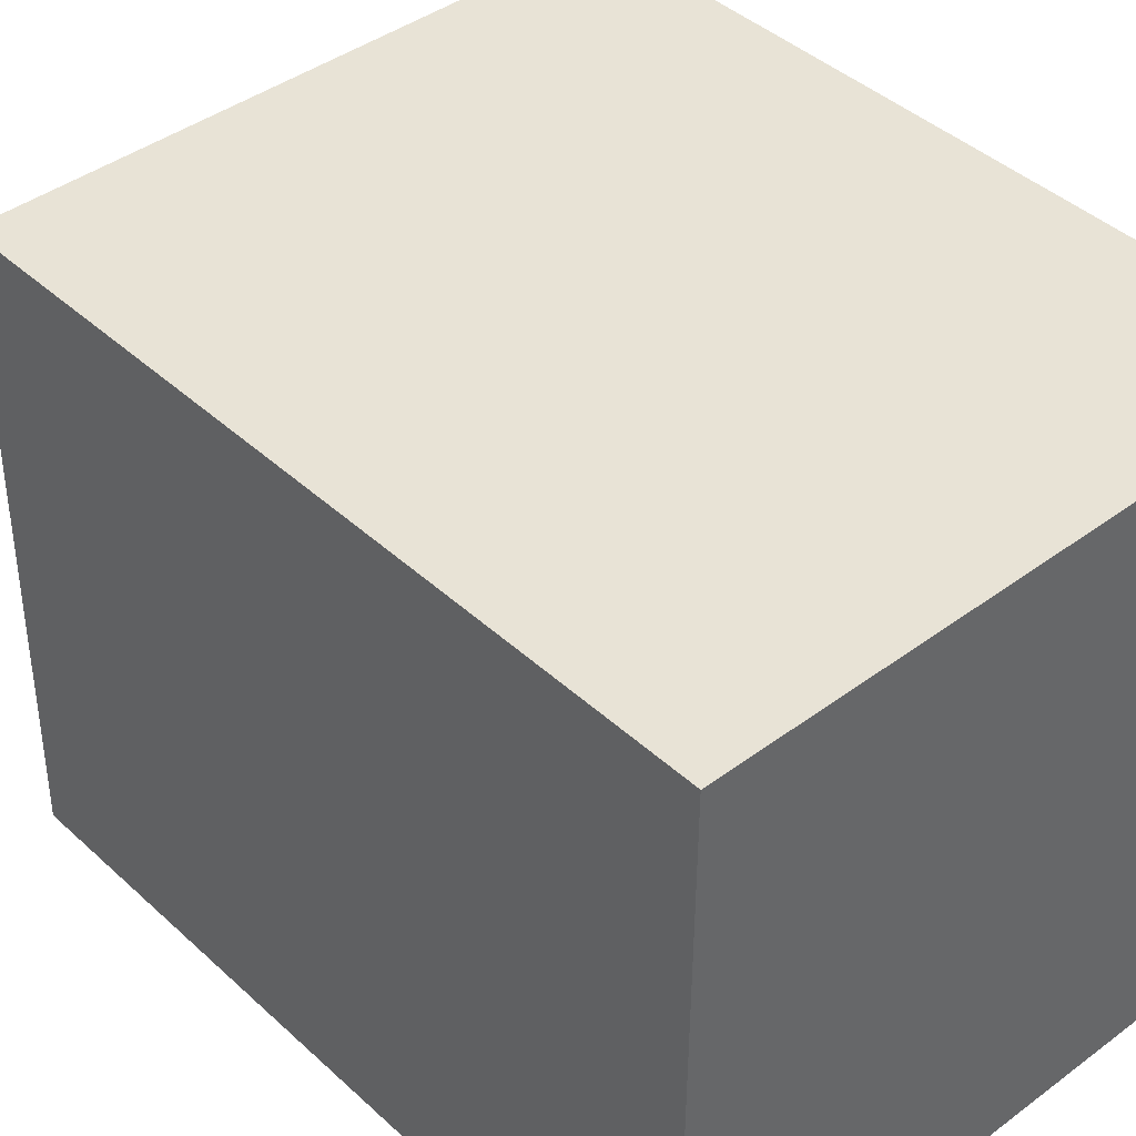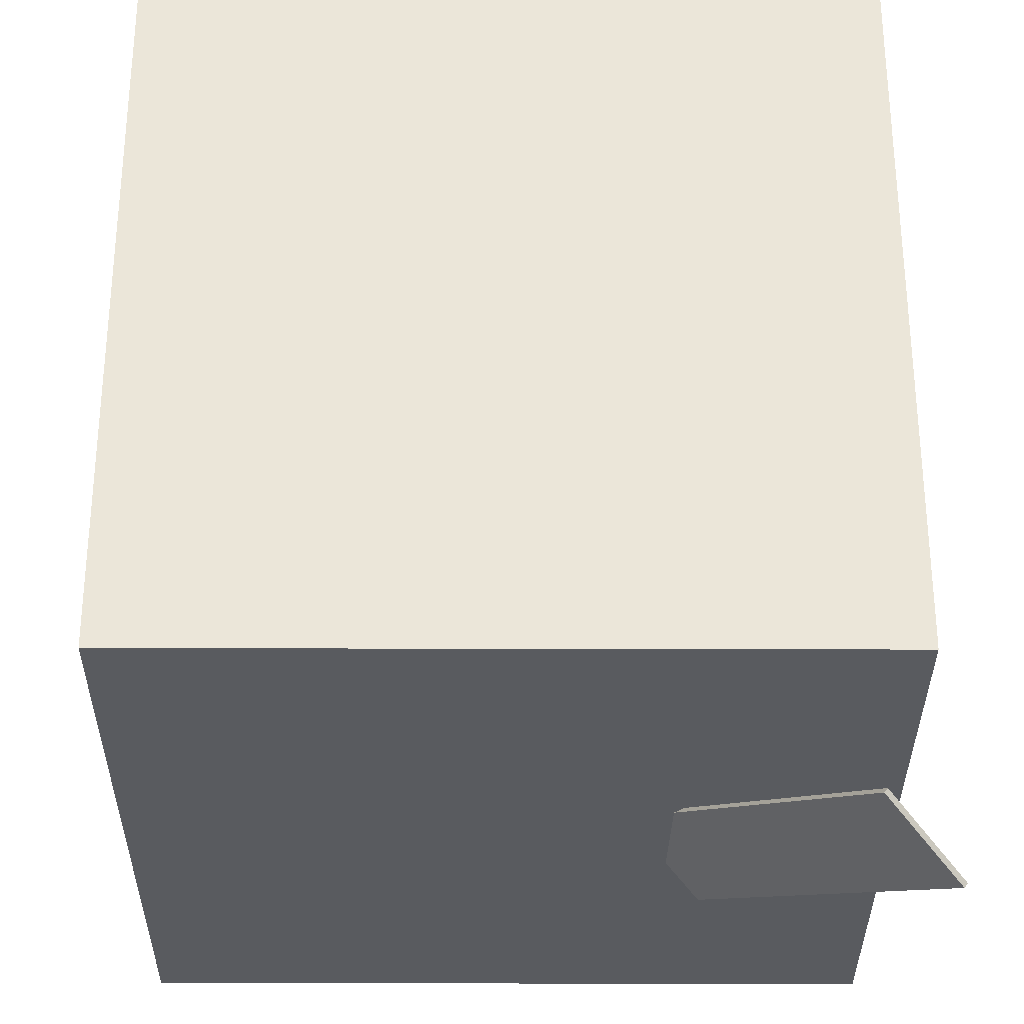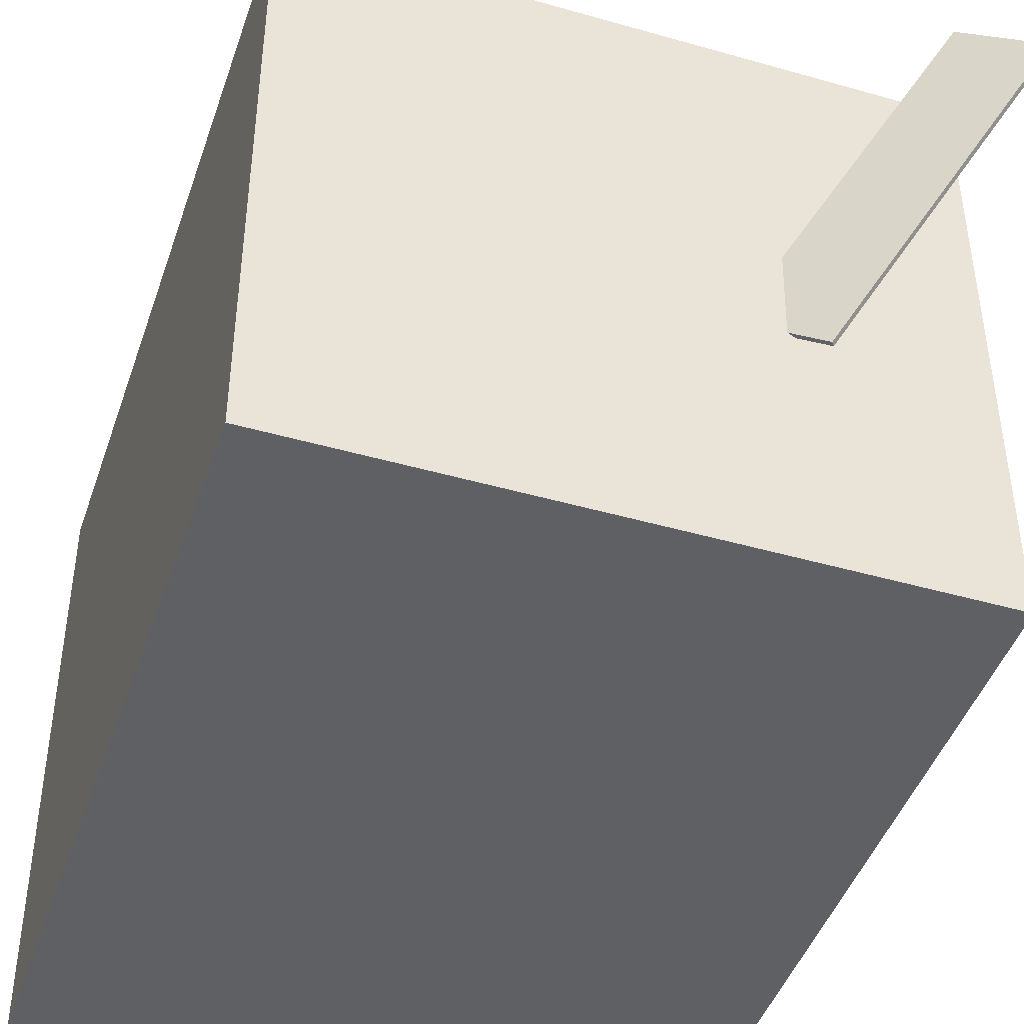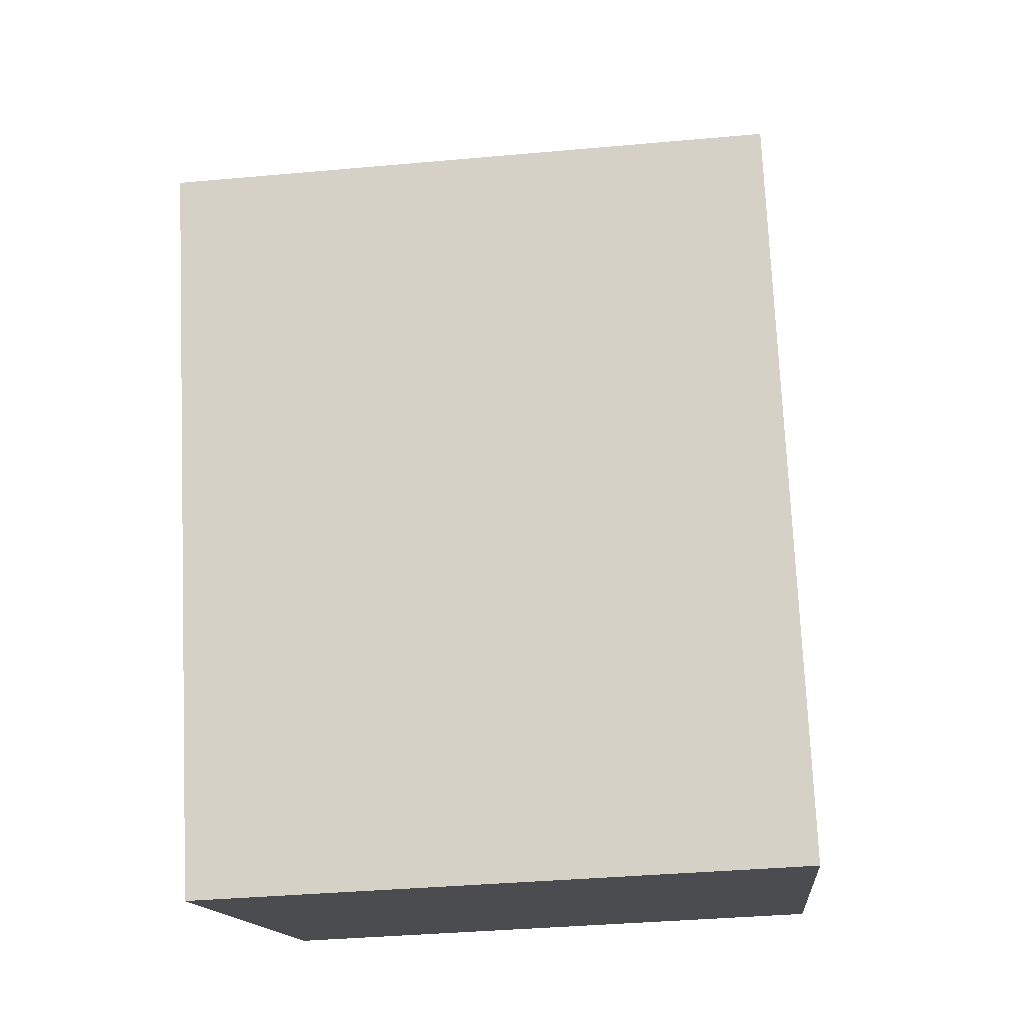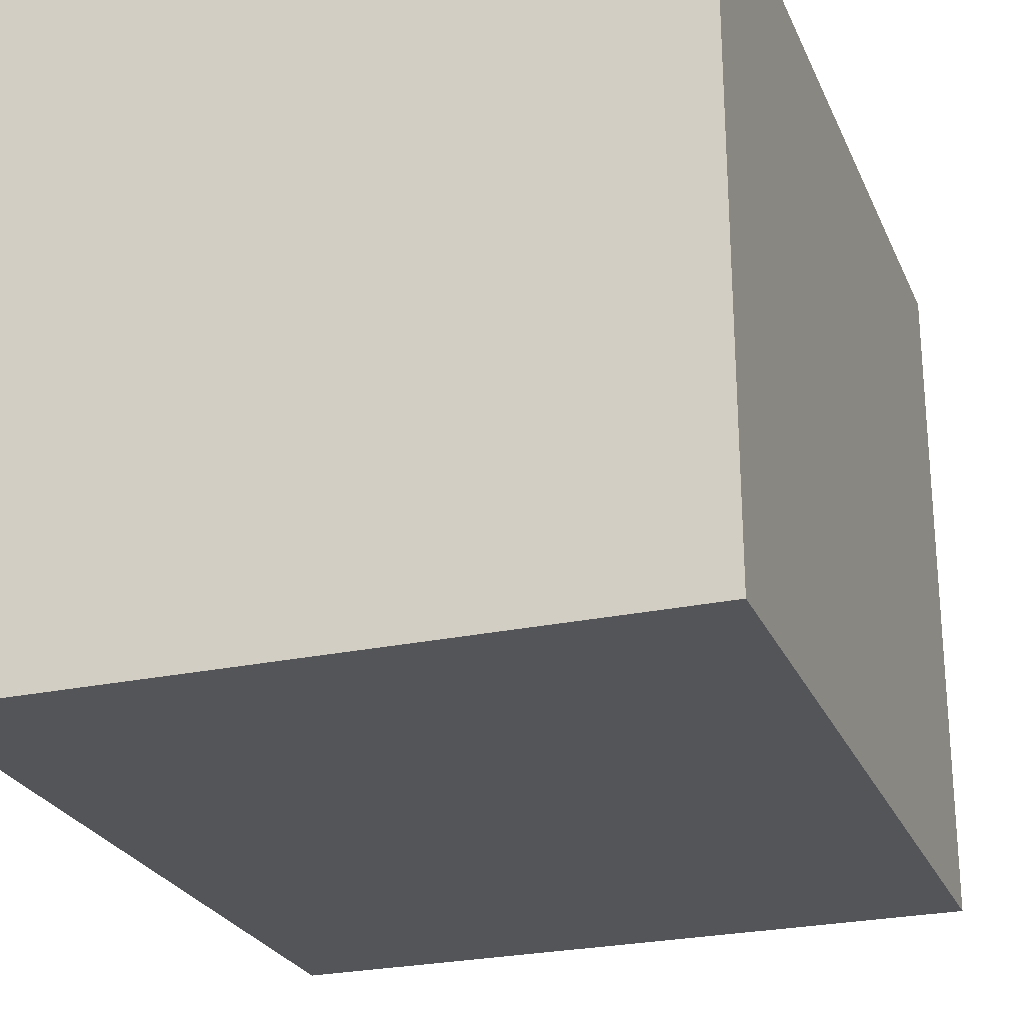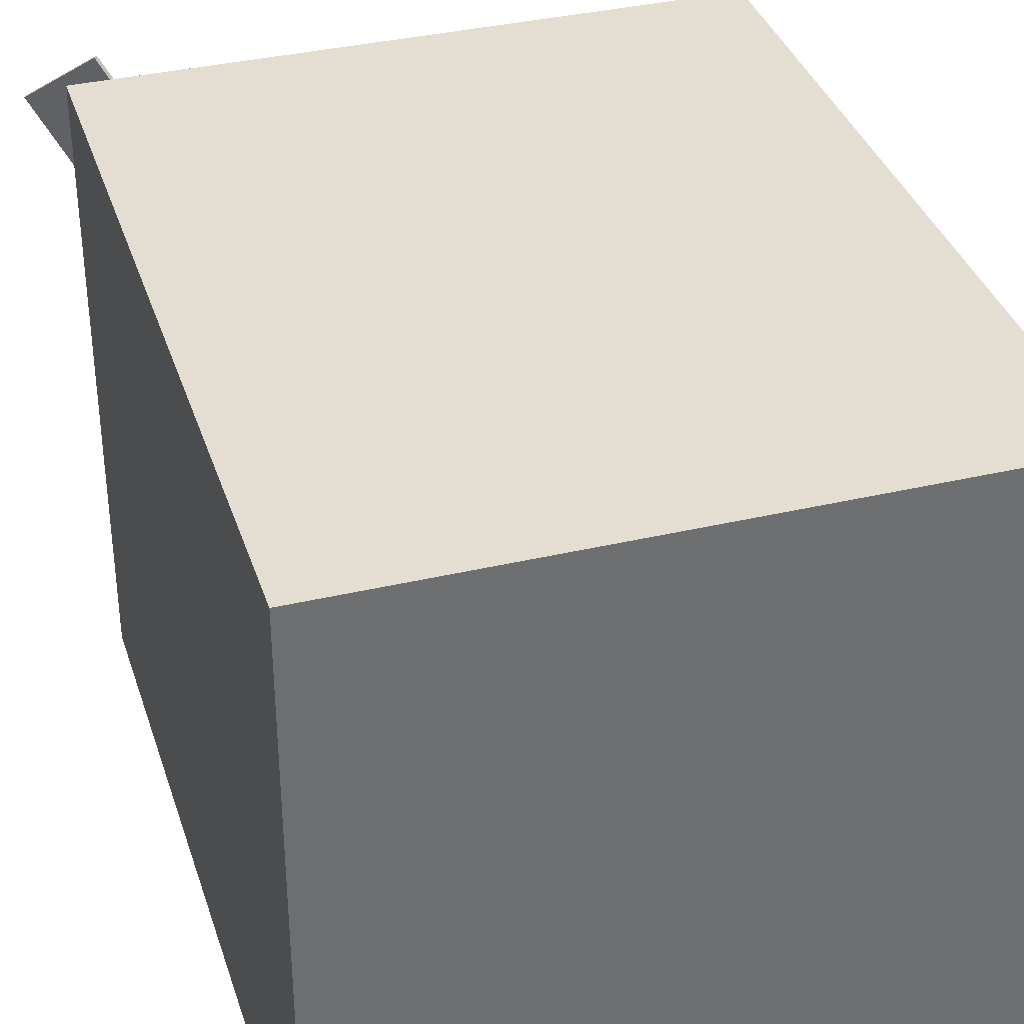
<metadata>
{"format":"obj","ext":"obj","renderer":"f3d","projection":"perspective","resolution":1024,"background":"white","views":[{"elev":40.9,"azim":-44.9,"up":"+Z"},{"elev":58.4,"azim":177.3,"up":"+Z"},{"elev":-44.2,"azim":158.9,"up":"+Z"},{"elev":-14.1,"azim":-174.5,"up":"+Y"},{"elev":-24.9,"azim":16.0,"up":"+Z"},{"elev":35.5,"azim":-19.8,"up":"+Z"}]}
</metadata>
<code>
v -0.07698 0.3771 -0.01977
v -0.2582 0.5223 0.3096
v -0.08029 0.3733 -0.0199
v -0.2616 0.5185 0.3095
v -0.1406 0.4341 -0.07993
v -0.3219 0.5794 0.2495
v -0.1439 0.4303 -0.08006
v -0.3252 0.5756 0.2493
f 1.0 7.0 5.0
f 1.0 3.0 7.0
f 1.0 4.0 3.0
f 1.0 2.0 4.0
f 3.0 8.0 7.0
f 3.0 4.0 8.0
f 5.0 7.0 8.0
f 5.0 8.0 6.0
f 1.0 5.0 6.0
f 1.0 6.0 2.0
f 2.0 6.0 8.0
f 2.0 8.0 4.0
v -0.3476 -0.4156 -0.3394
v -0.3504 -0.4235 0.3283
v -0.3081 0.421 -0.3294
v -0.3109 0.4132 0.3383
v 0.3332 -0.4478 -0.3369
v 0.3304 -0.4557 0.3307
v 0.3727 0.3888 -0.3269
v 0.3699 0.381 0.3407
f 9.0 15.0 13.0
f 9.0 11.0 15.0
f 9.0 12.0 11.0
f 9.0 10.0 12.0
f 11.0 16.0 15.0
f 11.0 12.0 16.0
f 13.0 15.0 16.0
f 13.0 16.0 14.0
f 9.0 13.0 14.0
f 9.0 14.0 10.0
f 10.0 14.0 16.0
f 10.0 16.0 12.0

</code>
